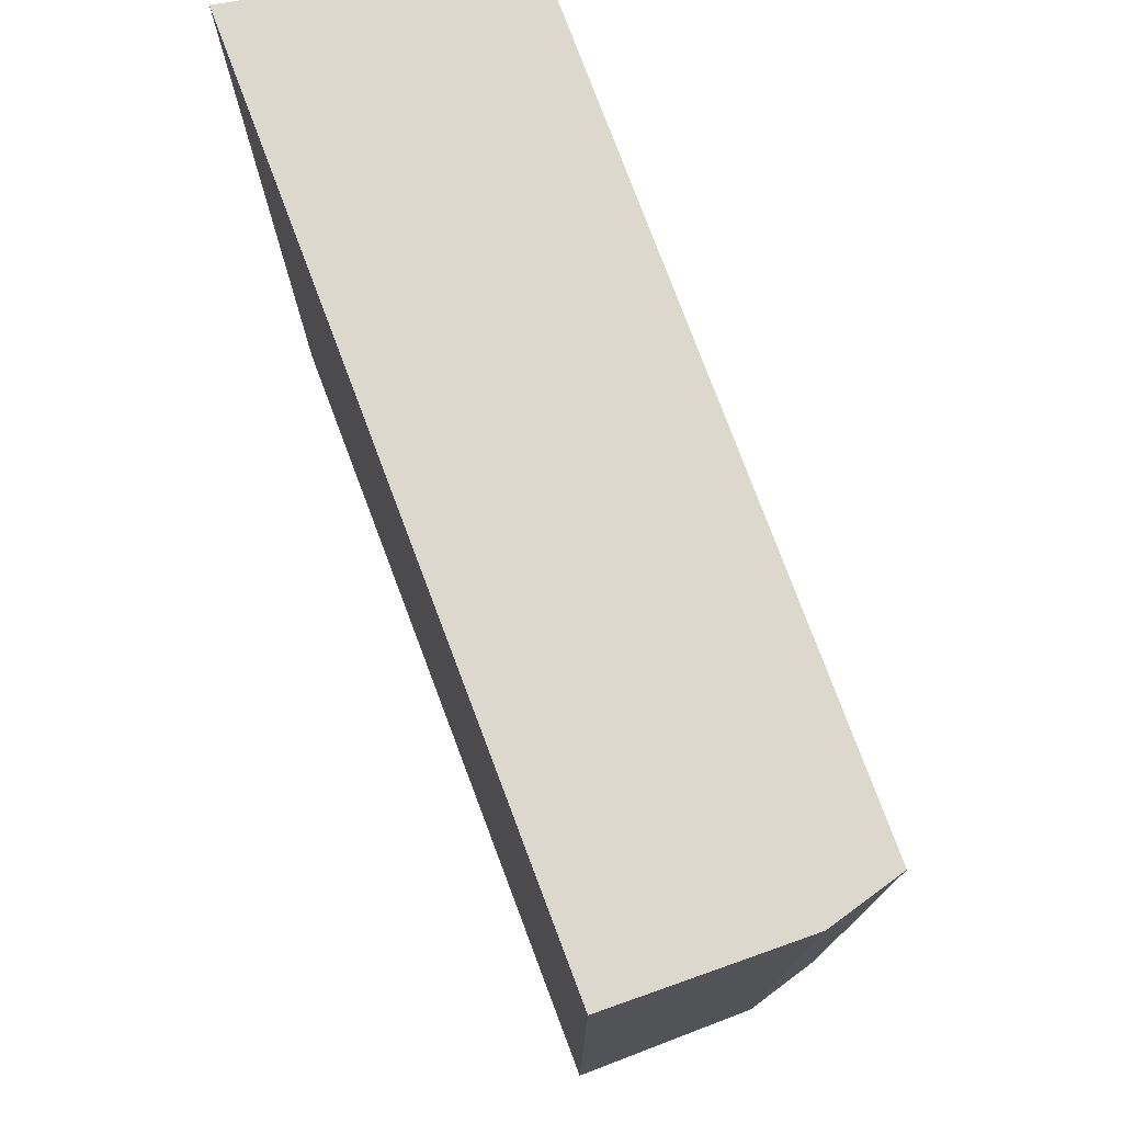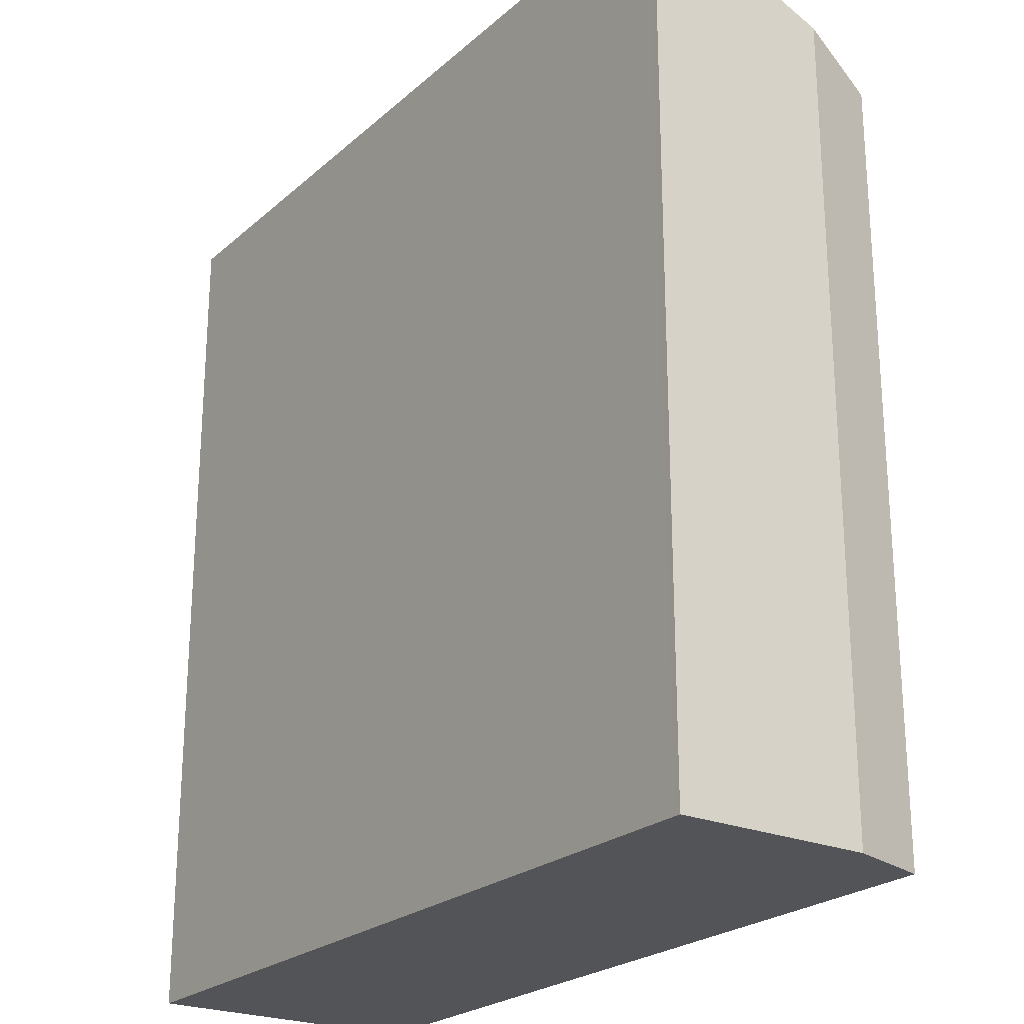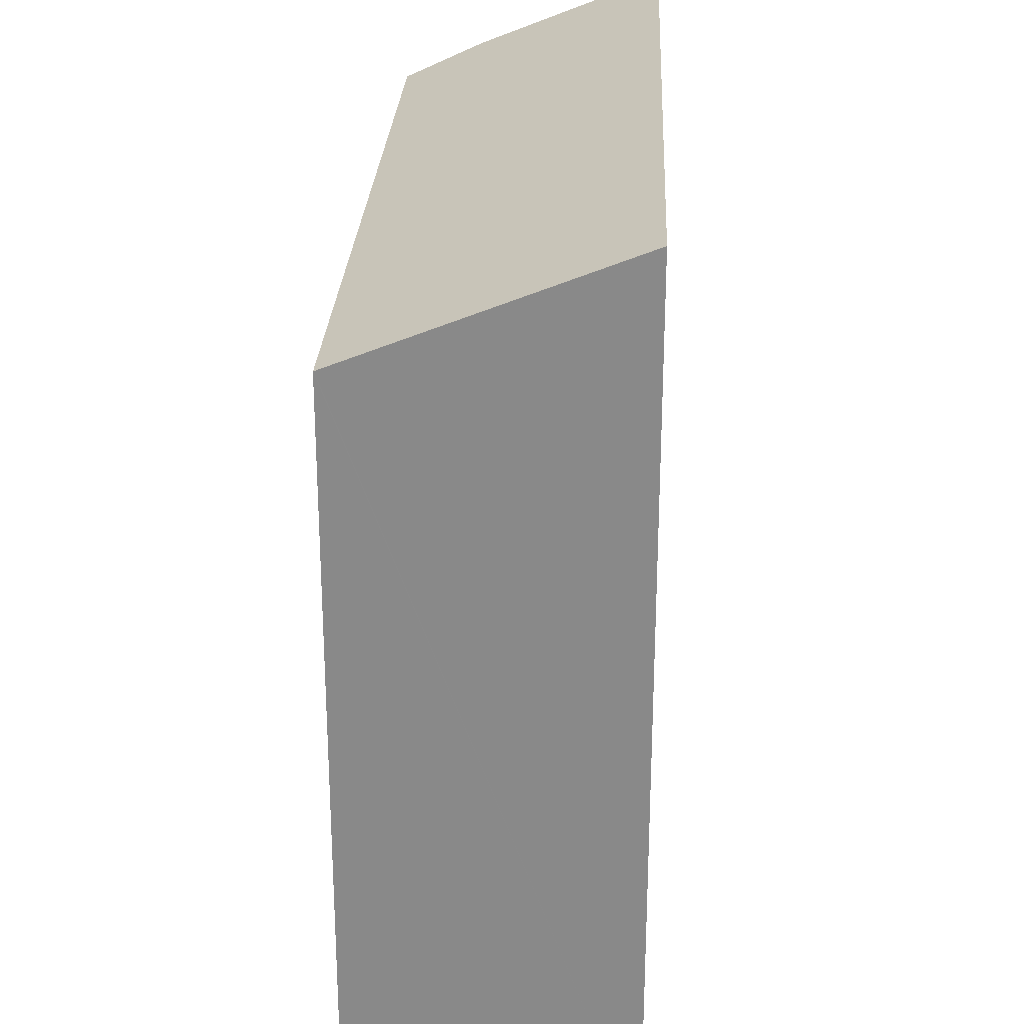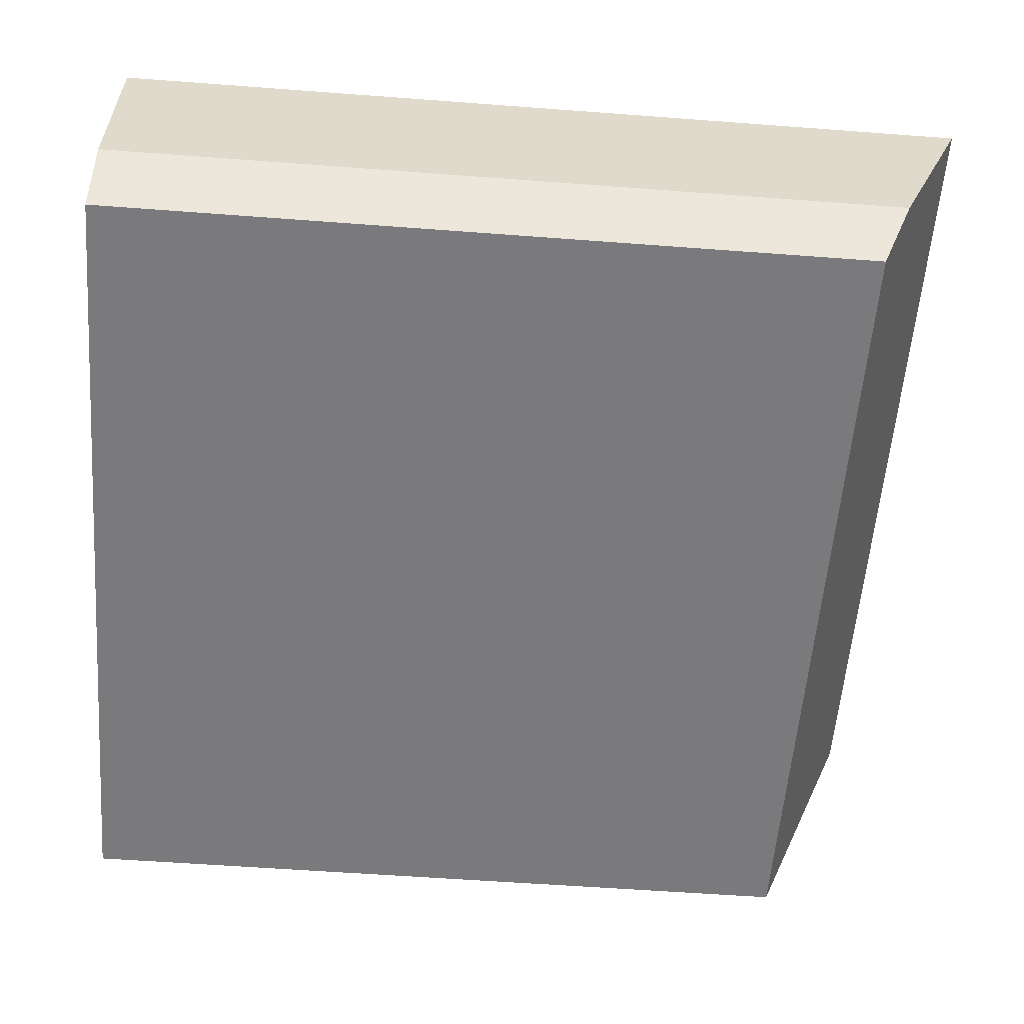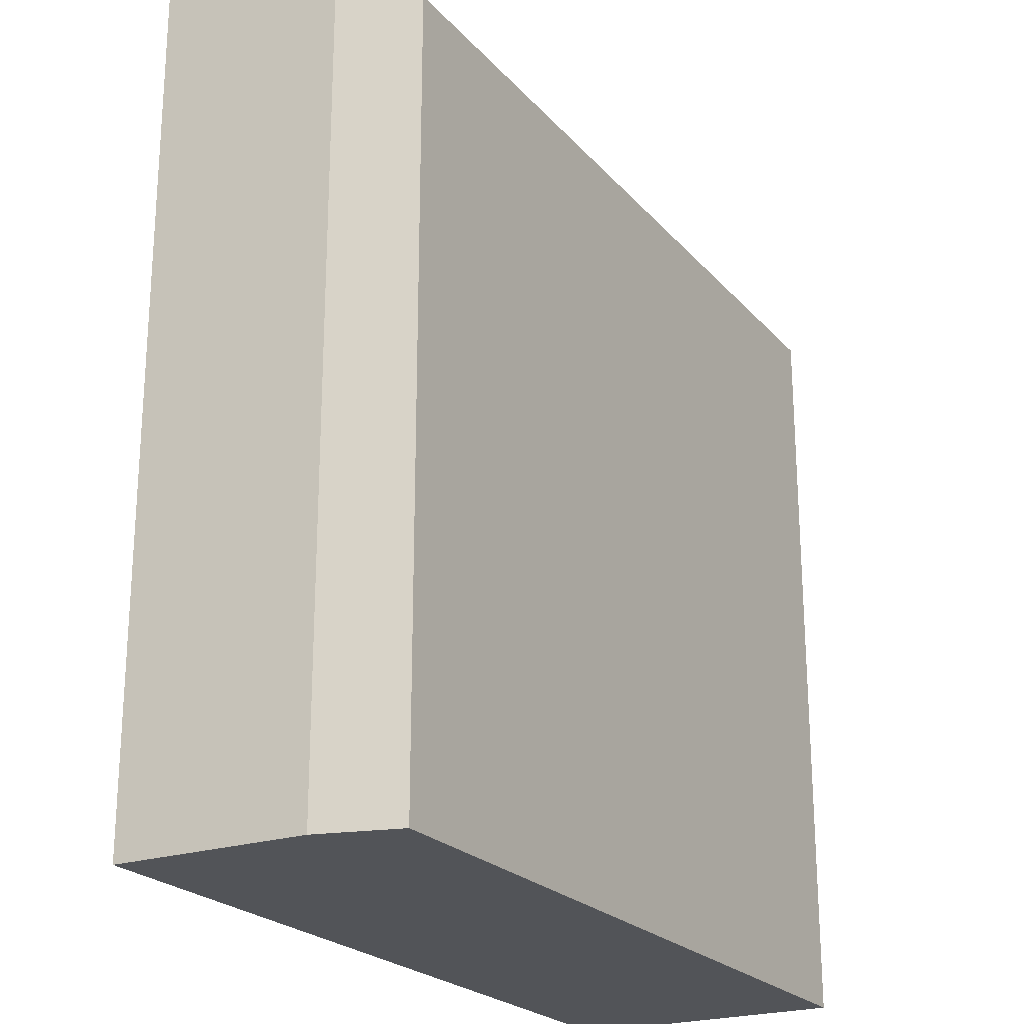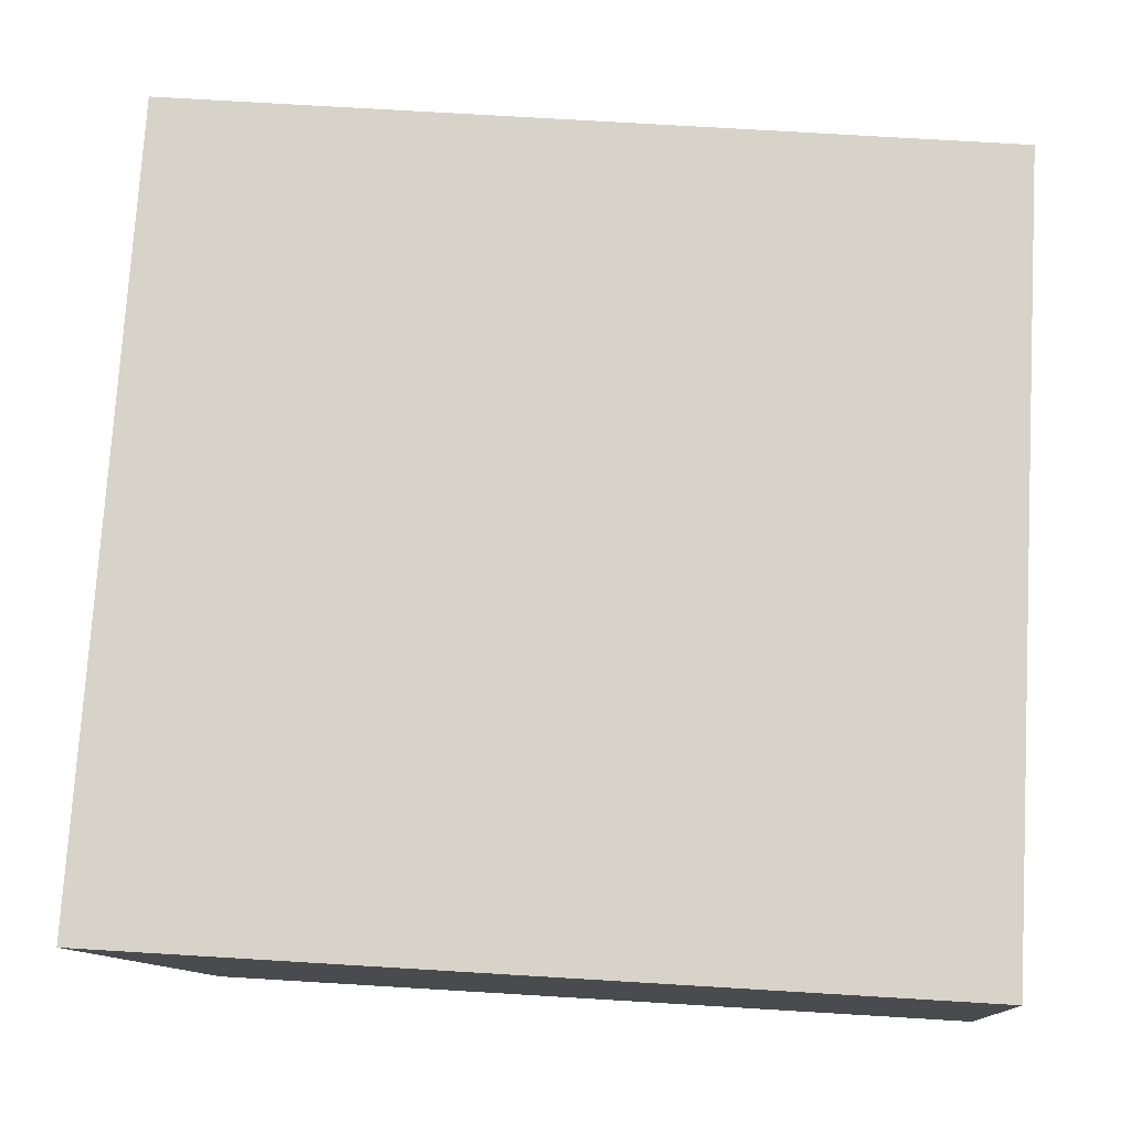
<metadata>
{"format":"obj","ext":"obj","renderer":"f3d","projection":"perspective","resolution":1024,"background":"white","views":[{"elev":76.2,"azim":68.3,"up":"+Y"},{"elev":-23.6,"azim":53.7,"up":"+Y"},{"elev":26.5,"azim":-88.4,"up":"+Y"},{"elev":-56.8,"azim":85.5,"up":"+Z"},{"elev":-22.8,"azim":118.5,"up":"+Y"},{"elev":75.3,"azim":-86.6,"up":"+Z"}]}
</metadata>
<code>
v  21.21 -2.37e-17 0.387
v  21.46 2.749e-16 -4.489
v  21.39 -2.394e-17 0.391
v  20.92 4.006e-16 -6.542
v  13.26 -1.476e-17 0.241
v  2.96 4.278e-16 -6.986
v  7.058 -7.777e-18 0.127
v  0 0 0
v  0.118 4.31e-16 -7.038
v  0.118 4.321e-16 -7.056
v  0.118 19.62 -7.038
v  0 22.41 1.372e-15
v  0.118 19.61 -7.056
v  20.92 19.67 -6.542
v  21.46 20.48 -4.489
v  2.96 19.62 -6.986
v  7.058 22.41 0.127
v  13.26 22.41 0.241
v  21.21 22.41 0.387
v  21.39 22.41 0.391
g defaultobject
f 1 2 3
f 2 1 4
f 4 1 5
f 4 5 6
f 6 5 7
f 6 7 8
f 6 8 9
f 6 9 10
f 11 8 12
f 8 11 13
f 8 13 10
f 8 10 9
f 14 2 4
f 2 14 15
f 16 10 13
f 10 16 14
f 10 14 6
f 6 14 4
f 11 16 13
f 16 11 12
f 16 12 17
f 16 17 14
f 14 17 18
f 14 18 19
f 14 19 15
f 15 19 20
f 15 3 2
f 3 15 20
f 20 1 3
f 1 20 19
f 17 8 7
f 8 17 12
f 5 17 7
f 17 5 1
f 17 1 19
f 17 19 18

</code>
